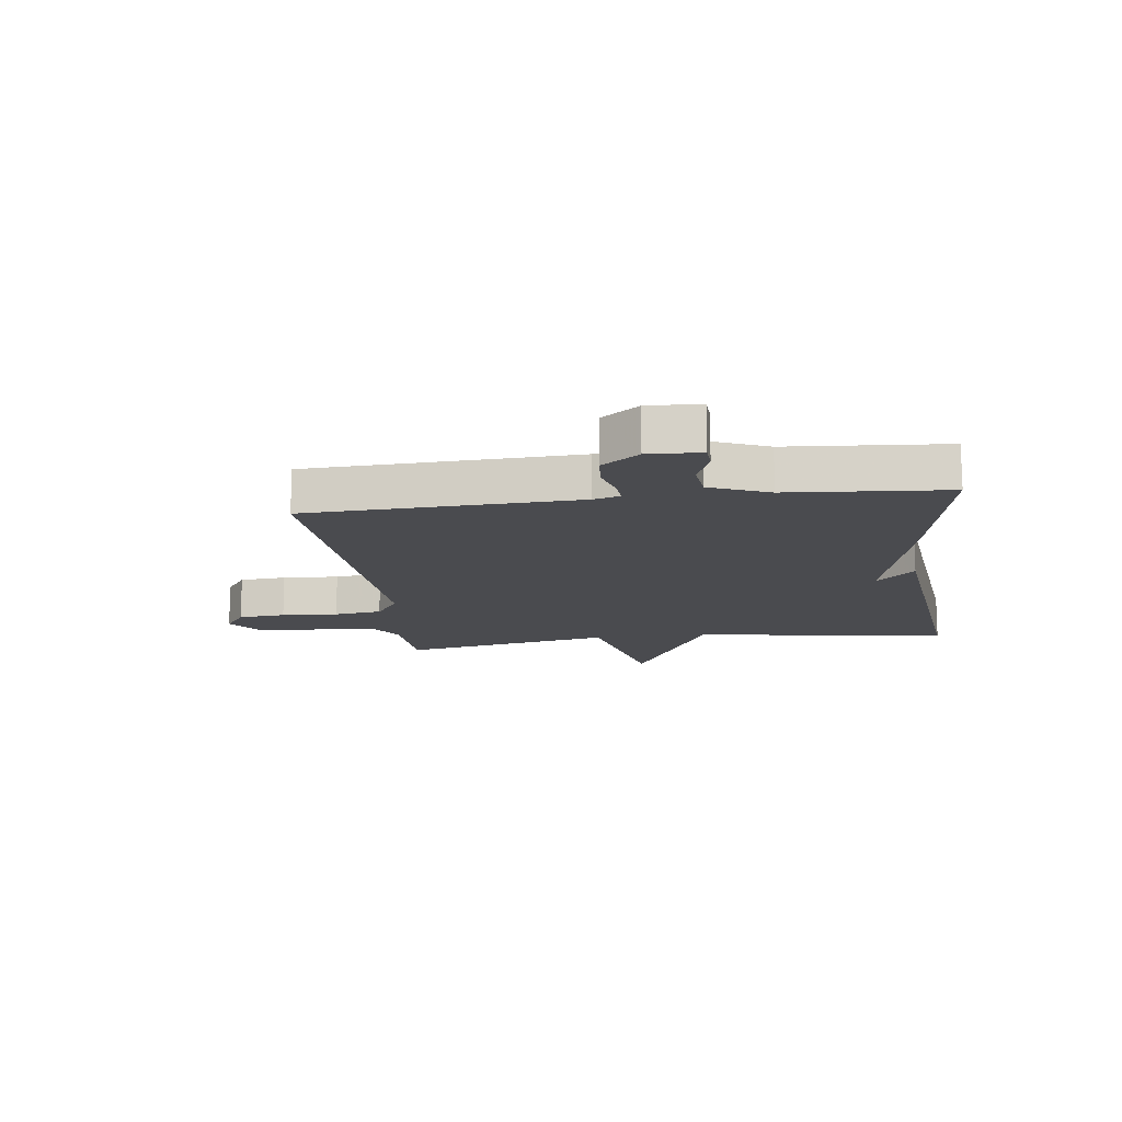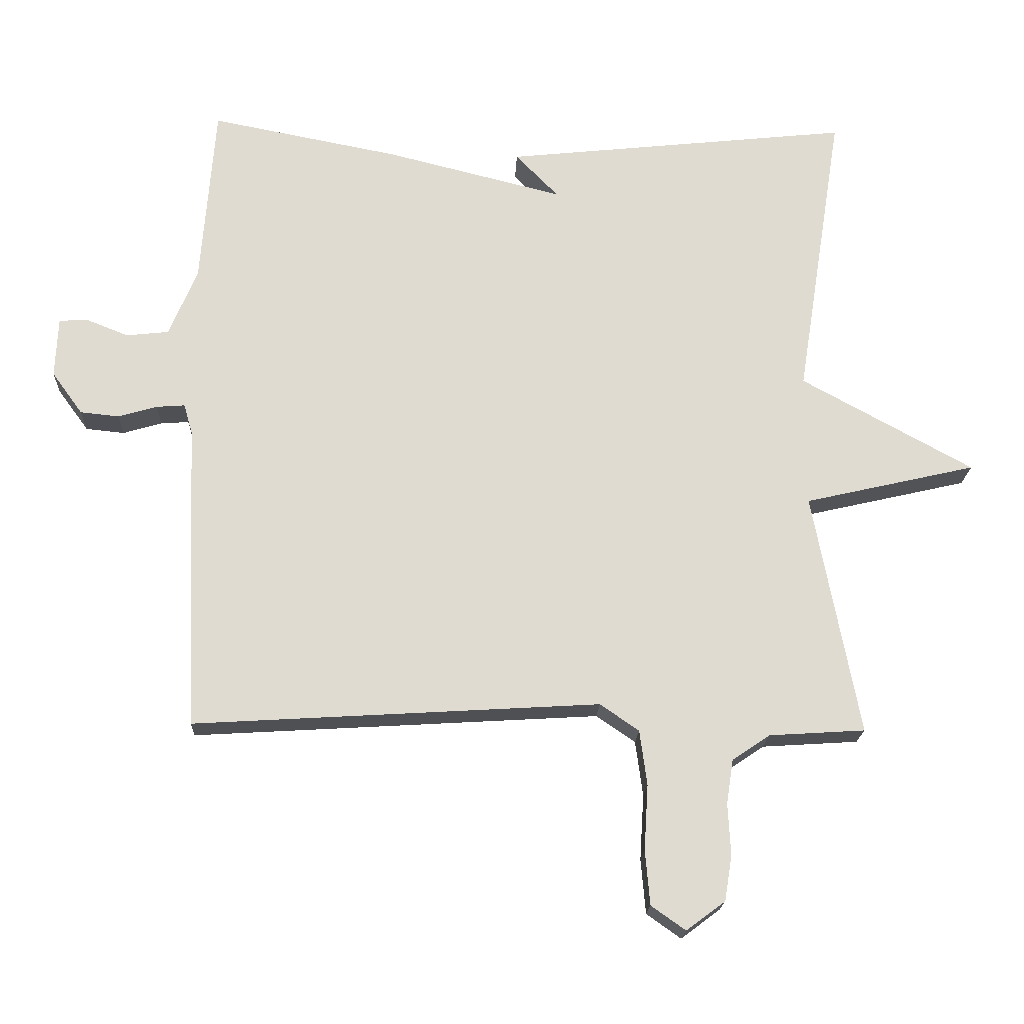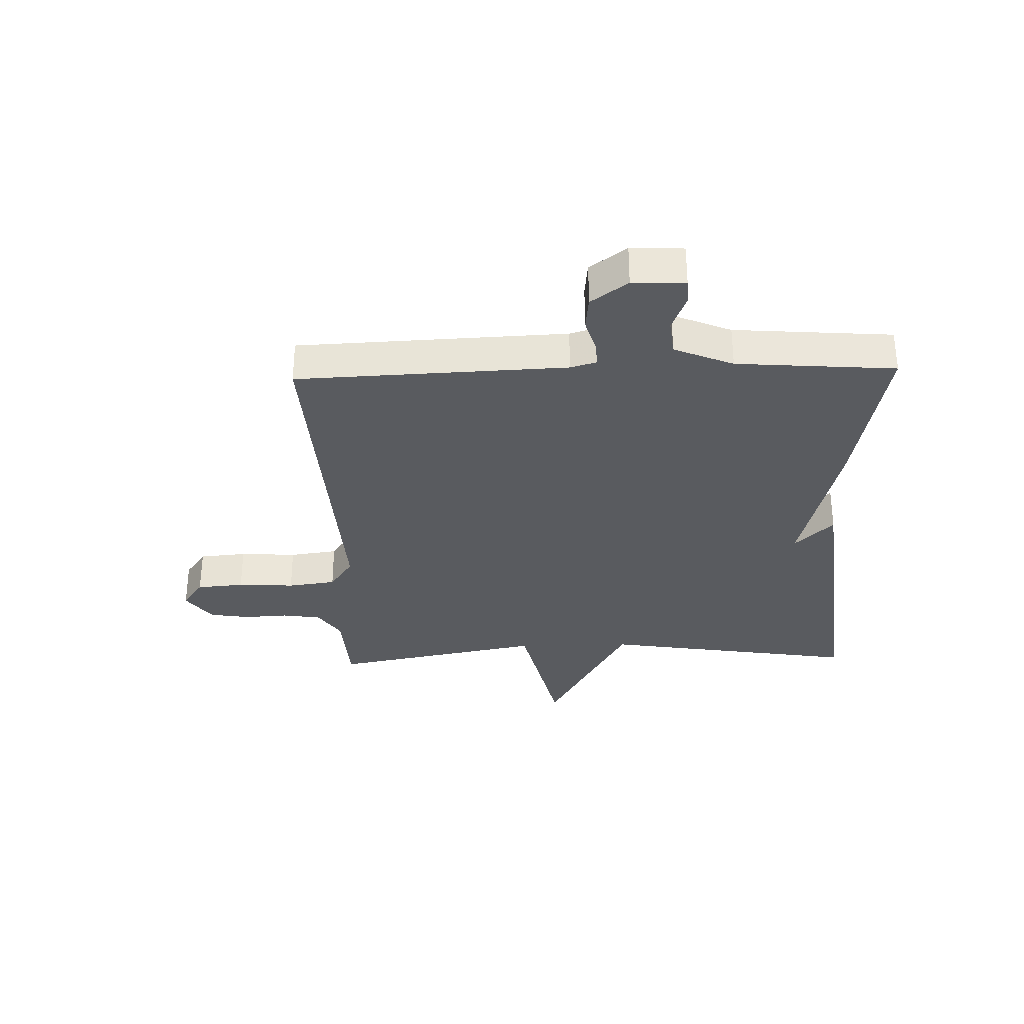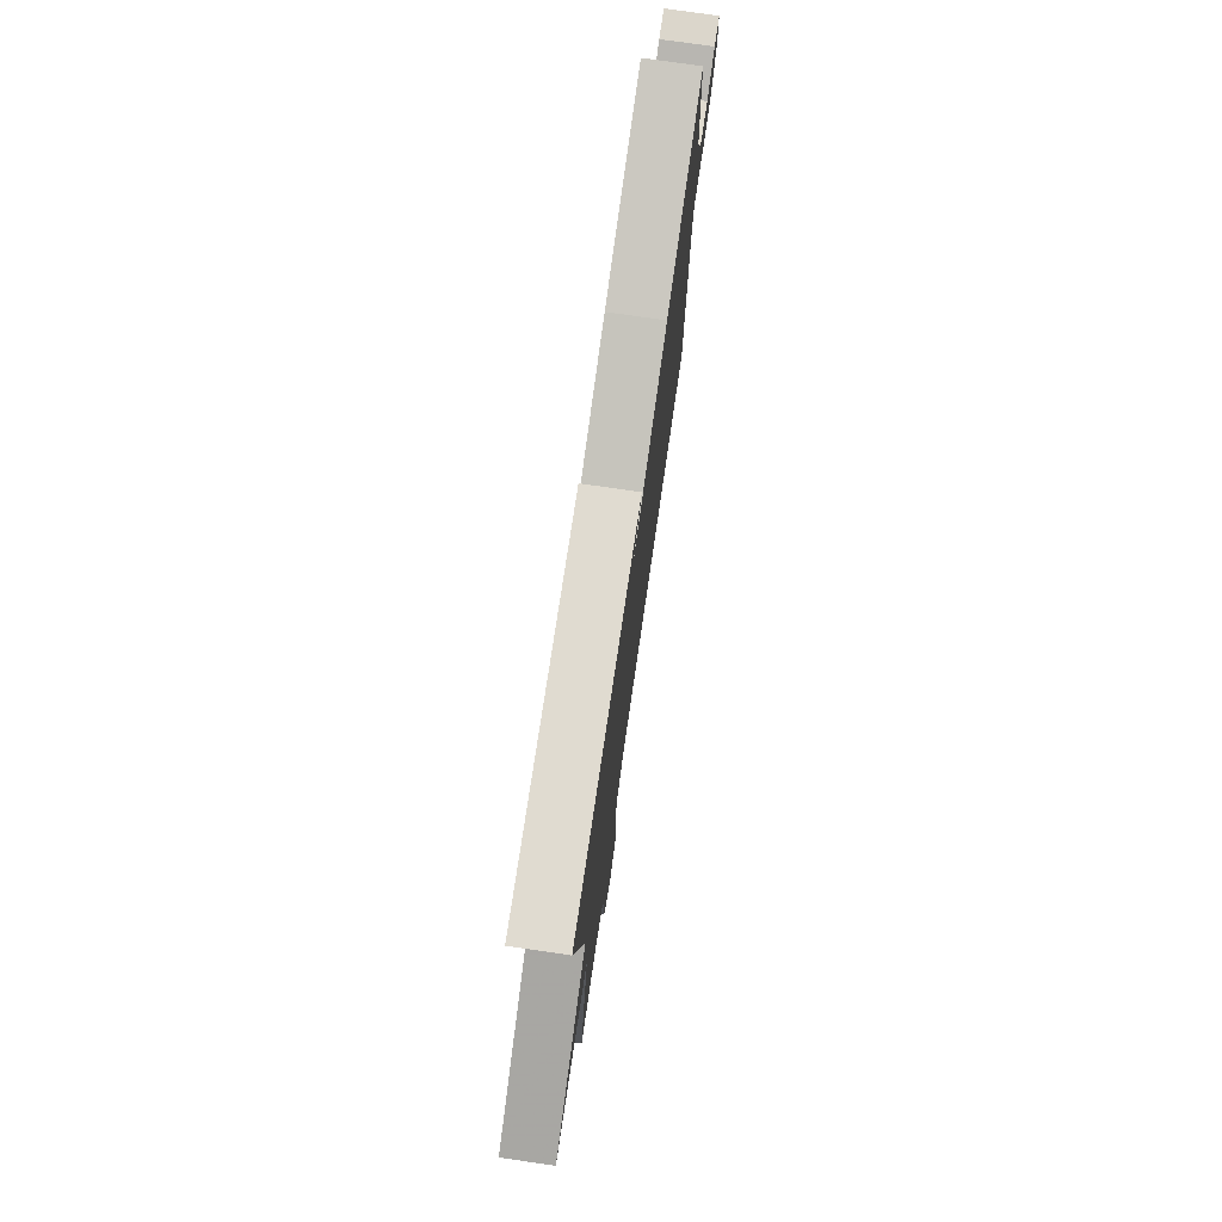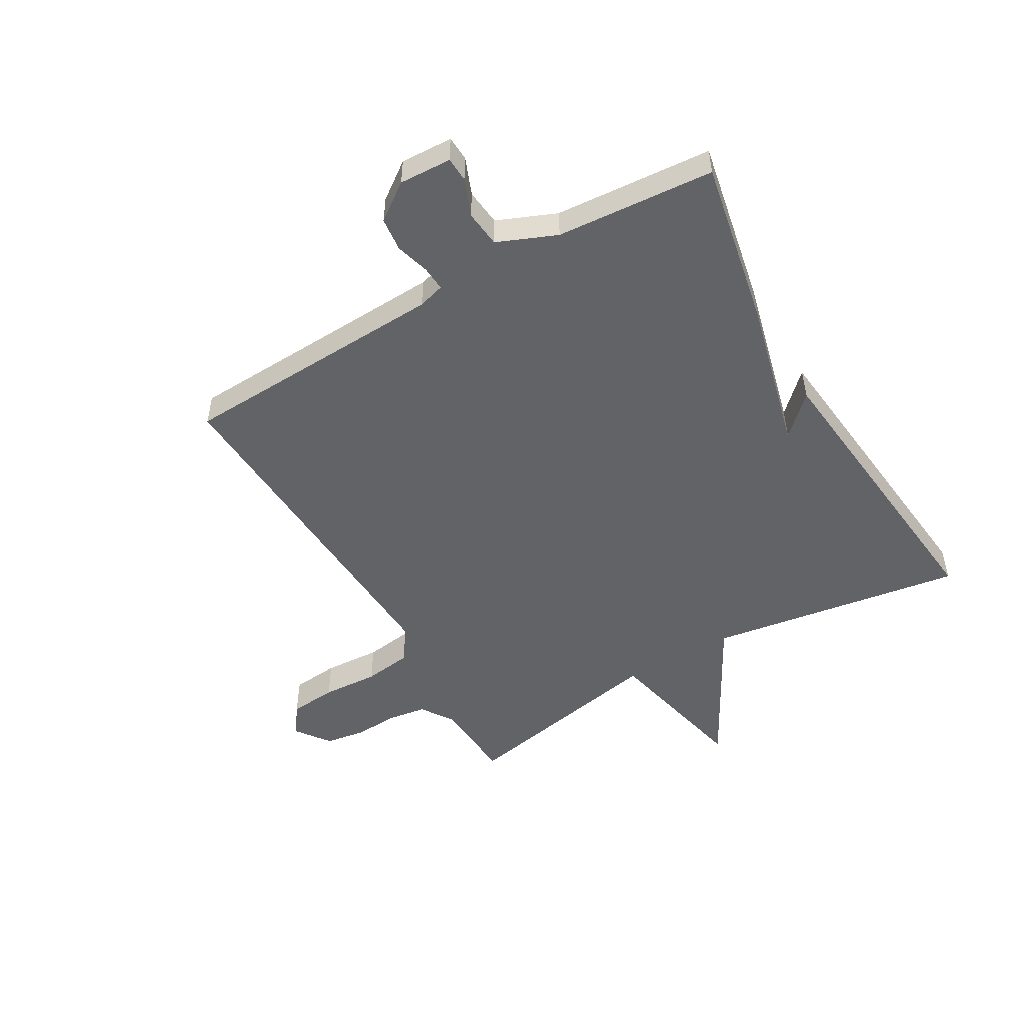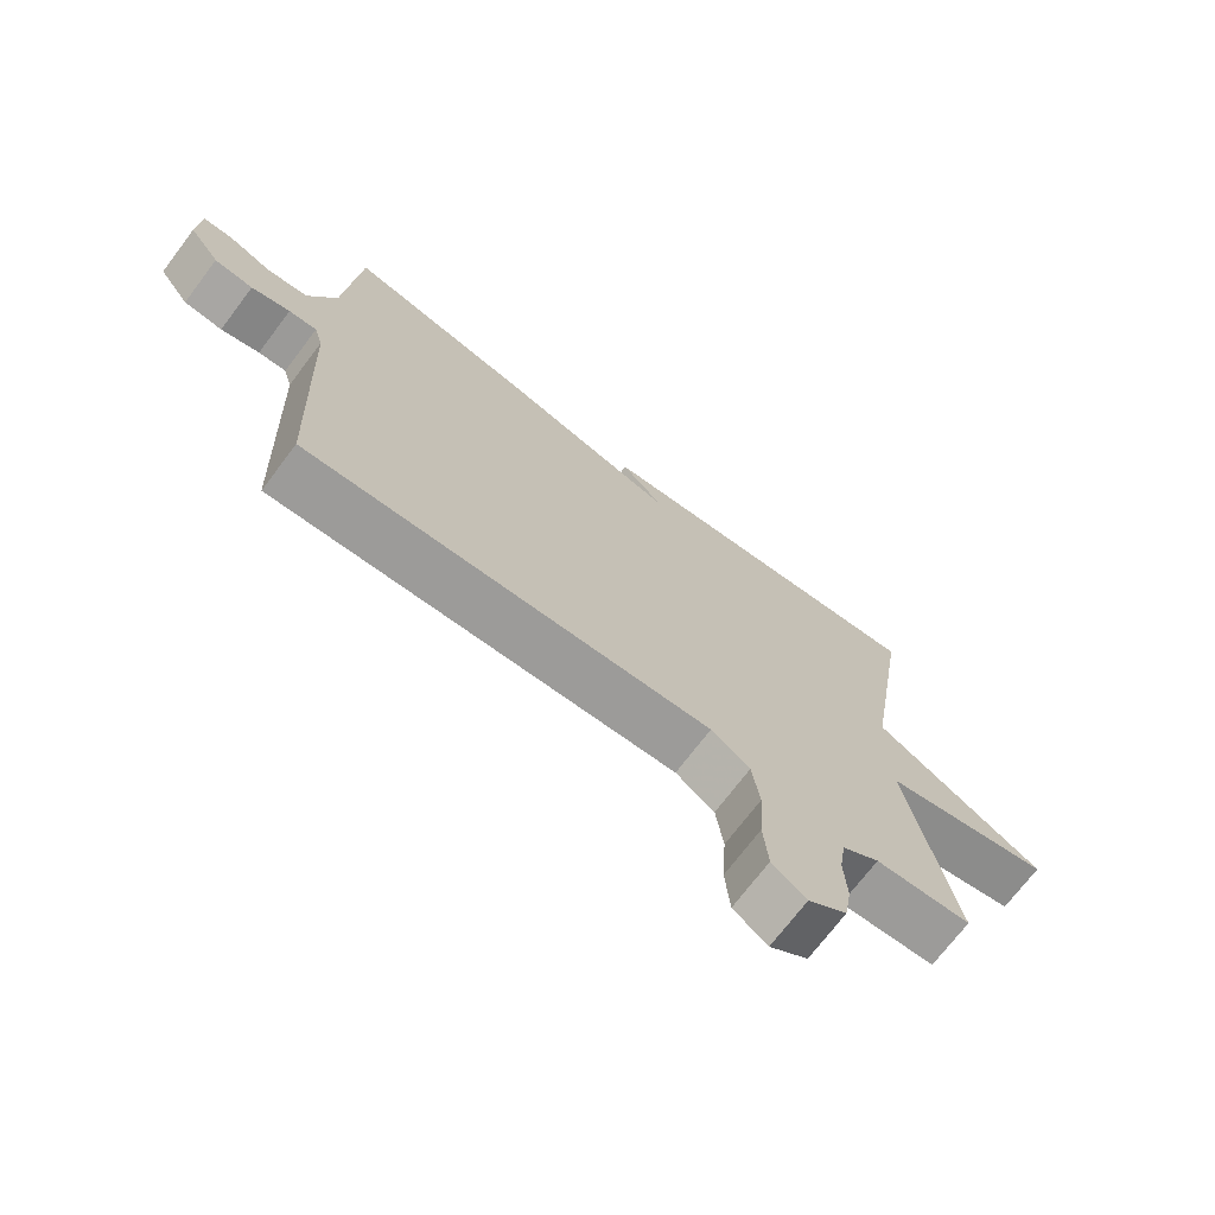
<metadata>
{"format":"obj","ext":"obj","renderer":"f3d","projection":"perspective","resolution":1024,"background":"white","views":[{"elev":-14.3,"azim":-82.6,"up":"+Y"},{"elev":-19.4,"azim":-2.3,"up":"+Z"},{"elev":-32.5,"azim":-88.3,"up":"+Y"},{"elev":76.3,"azim":98.2,"up":"+Z"},{"elev":-50.9,"azim":-59.9,"up":"+Y"},{"elev":-71.6,"azim":-37.1,"up":"+Z"}]}
</metadata>
<code>
v -0.5 0.07 -0.5
v -0.519 0.07 -0.04
v -0.532 0.07 0.005
v -0.574 0.07 0.002
v -0.632 0.07 -0.015
v -0.69 0.07 -0.009
v -0.736 0.07 0.054
v -0.732 0.07 0.144
v -0.689 0.07 0.146
v -0.626 0.07 0.121
v -0.563 0.07 0.128
v -0.521 0.07 0.229
v -0.5 0.07 0.5
v -0.218 0.07 0.445
v 0.046 0.07 0.379
v -0.018 0.07 0.445
v 0.5 0.07 0.5
v 0.431 0.07 0.062
v 0.687 0.07 -0.079
v 0.431 0.07 -0.138
v 0.5 0.07 -0.5
v 0.357 0.07 -0.509
v 0.301 0.07 -0.547
v 0.291 0.07 -0.613
v 0.295 0.07 -0.689
v 0.284 0.07 -0.757
v 0.226 0.07 -0.8
v 0.175 0.07 -0.764
v 0.168 0.07 -0.683
v 0.174 0.07 -0.586
v 0.163 0.07 -0.504
v 0.105 0.07 -0.464
v -0.5 0 -0.5
v -0.519 0 -0.04
v -0.532 0 0.005
v -0.574 0 0.002
v -0.632 0 -0.015
v -0.69 0 -0.009
v -0.736 0 0.054
v -0.732 0 0.144
v -0.689 0 0.146
v -0.626 0 0.121
v -0.563 0 0.128
v -0.521 0 0.229
v -0.5 0 0.5
v -0.218 0 0.445
v 0.046 0 0.379
v -0.018 0 0.445
v 0.5 0 0.5
v 0.431 0 0.062
v 0.687 0 -0.079
v 0.431 0 -0.138
v 0.5 0 -0.5
v 0.357 0 -0.509
v 0.301 0 -0.547
v 0.291 0 -0.613
v 0.295 0 -0.689
v 0.284 0 -0.757
v 0.226 0 -0.8
v 0.175 0 -0.764
v 0.168 0 -0.683
v 0.174 0 -0.586
v 0.163 0 -0.504
v 0.105 0 -0.464
f 28 29 30
f 27 28 30
f 26 27 30
f 25 26 30
f 24 25 30
f 23 24 30 31
f 22 23 31 32
f 20 21 22 32
f 18 19 20
f 15 16 17 18
f 32 1 2
f 20 32 2
f 18 20 2
f 15 18 2
f 14 15 2
f 13 14 2
f 12 13 2
f 8 9 10
f 7 8 10
f 6 7 10
f 5 6 10
f 4 5 10
f 3 4 10 11
f 2 3 11 12
f 62 61 60
f 62 60 59
f 62 59 58
f 62 58 57
f 62 57 56
f 63 62 56 55
f 64 63 55 54
f 64 54 53 52
f 52 51 50
f 50 49 48 47
f 34 33 64
f 34 64 52
f 34 52 50
f 34 50 47
f 34 47 46
f 34 46 45
f 34 45 44
f 42 41 40
f 42 40 39
f 42 39 38
f 42 38 37
f 42 37 36
f 43 42 36 35
f 44 43 35 34
f 1 33 34 2
f 2 34 35 3
f 3 35 36 4
f 4 36 37 5
f 5 37 38 6
f 6 38 39 7
f 7 39 40 8
f 8 40 41 9
f 9 41 42 10
f 10 42 43 11
f 11 43 44 12
f 12 44 45 13
f 13 45 46 14
f 14 46 47 15
f 15 47 48 16
f 16 48 49 17
f 17 49 50 18
f 18 50 51 19
f 19 51 52 20
f 20 52 53 21
f 21 53 54 22
f 22 54 55 23
f 23 55 56 24
f 24 56 57 25
f 25 57 58 26
f 26 58 59 27
f 27 59 60 28
f 28 60 61 29
f 29 61 62 30
f 30 62 63 31
f 31 63 64 32
f 32 64 33 1

</code>
